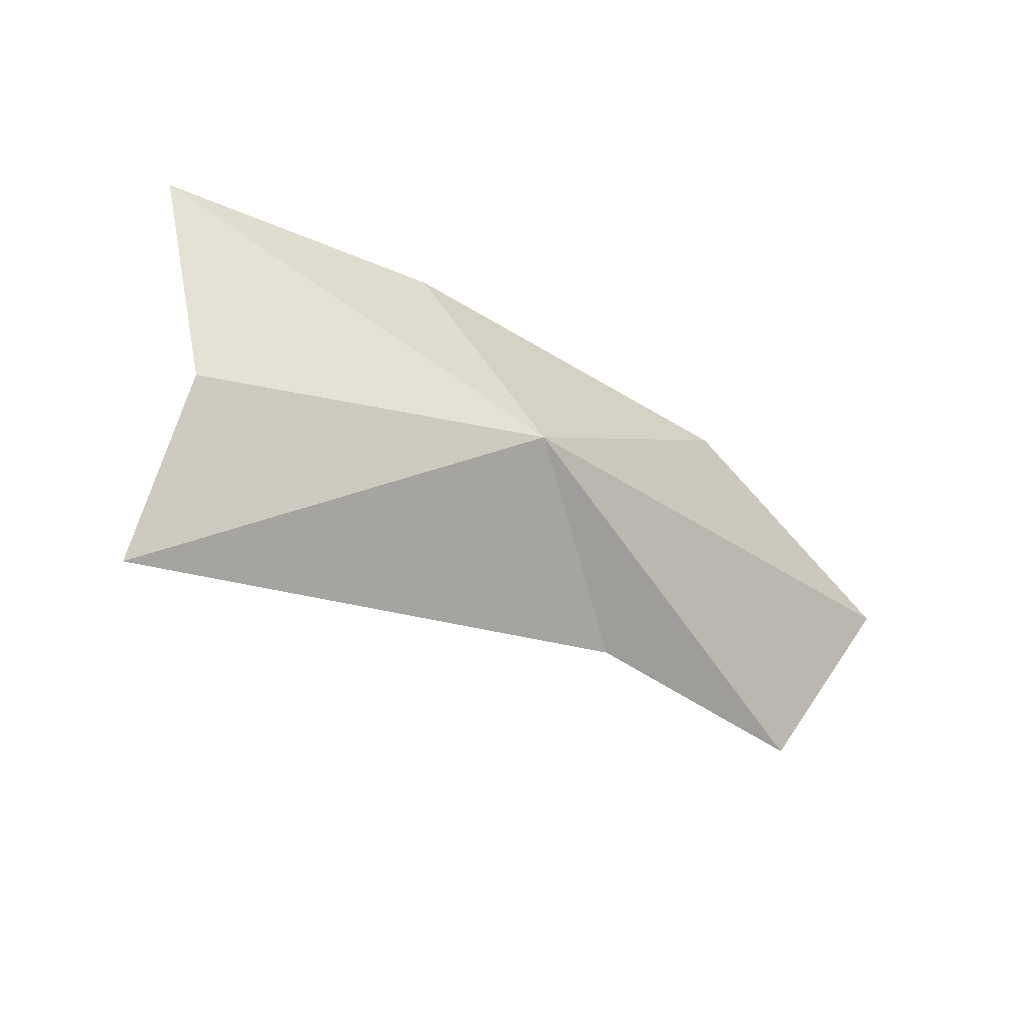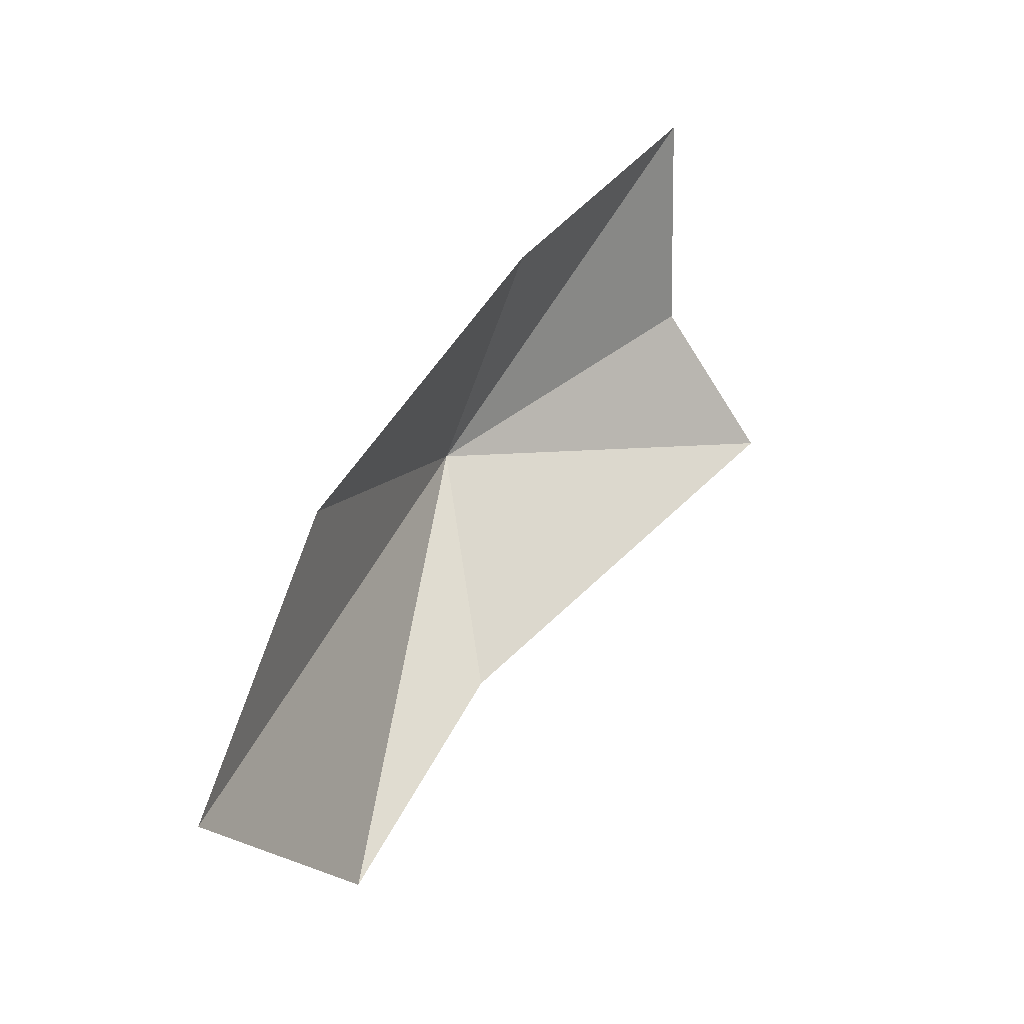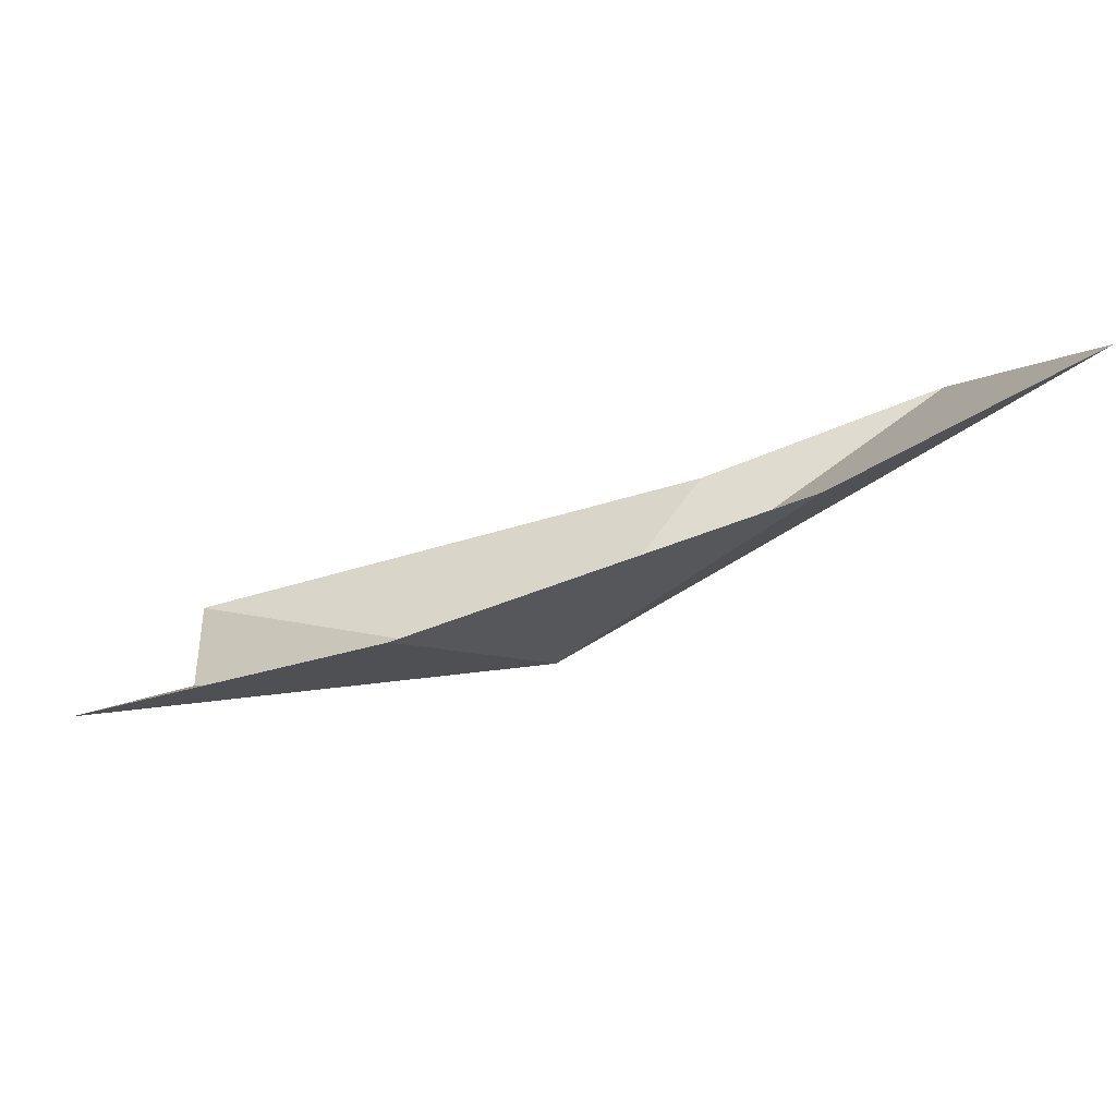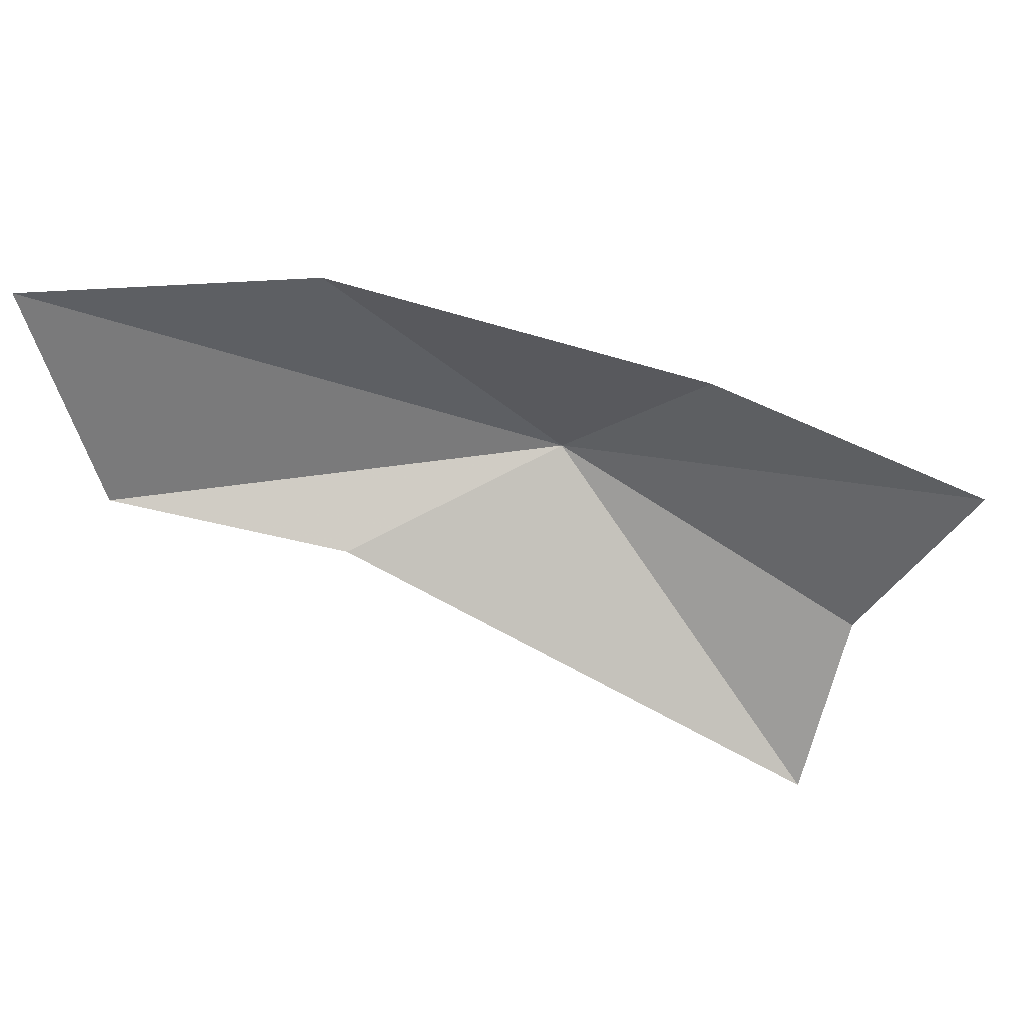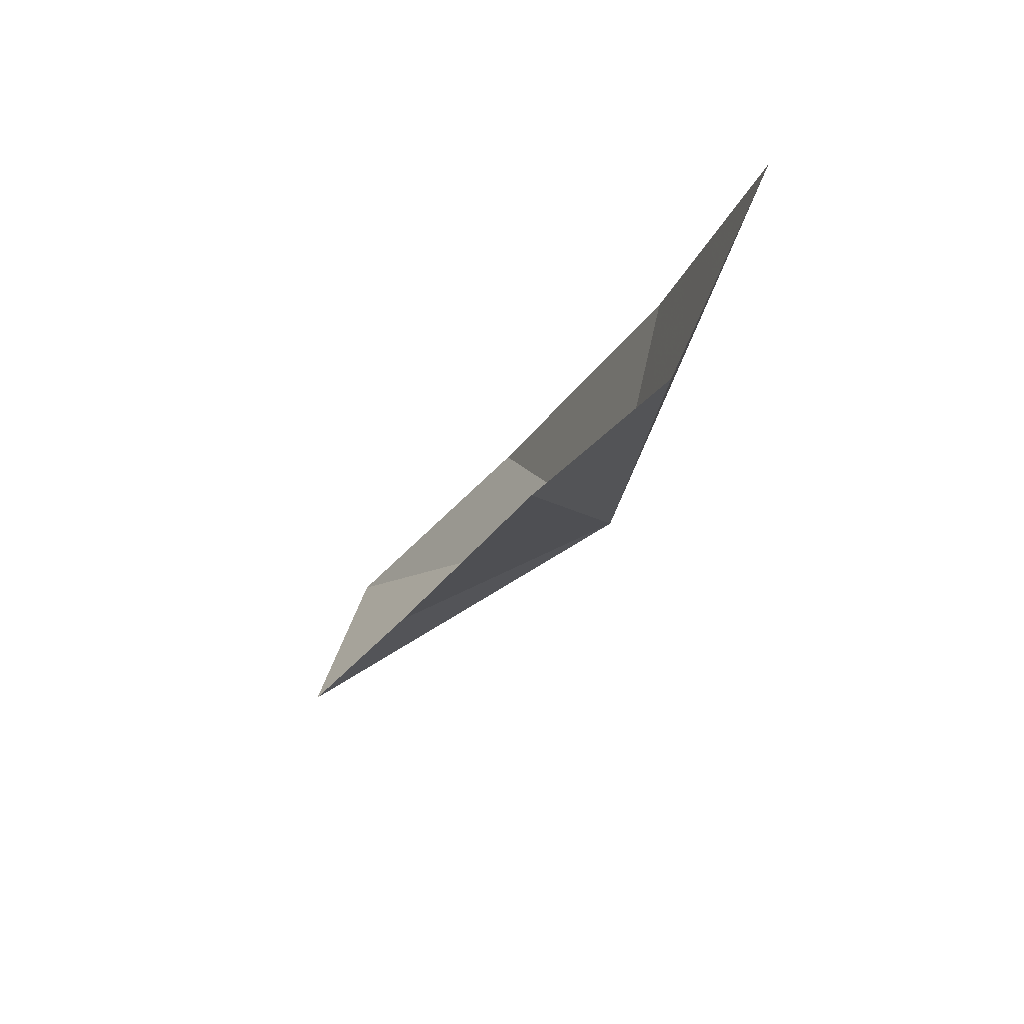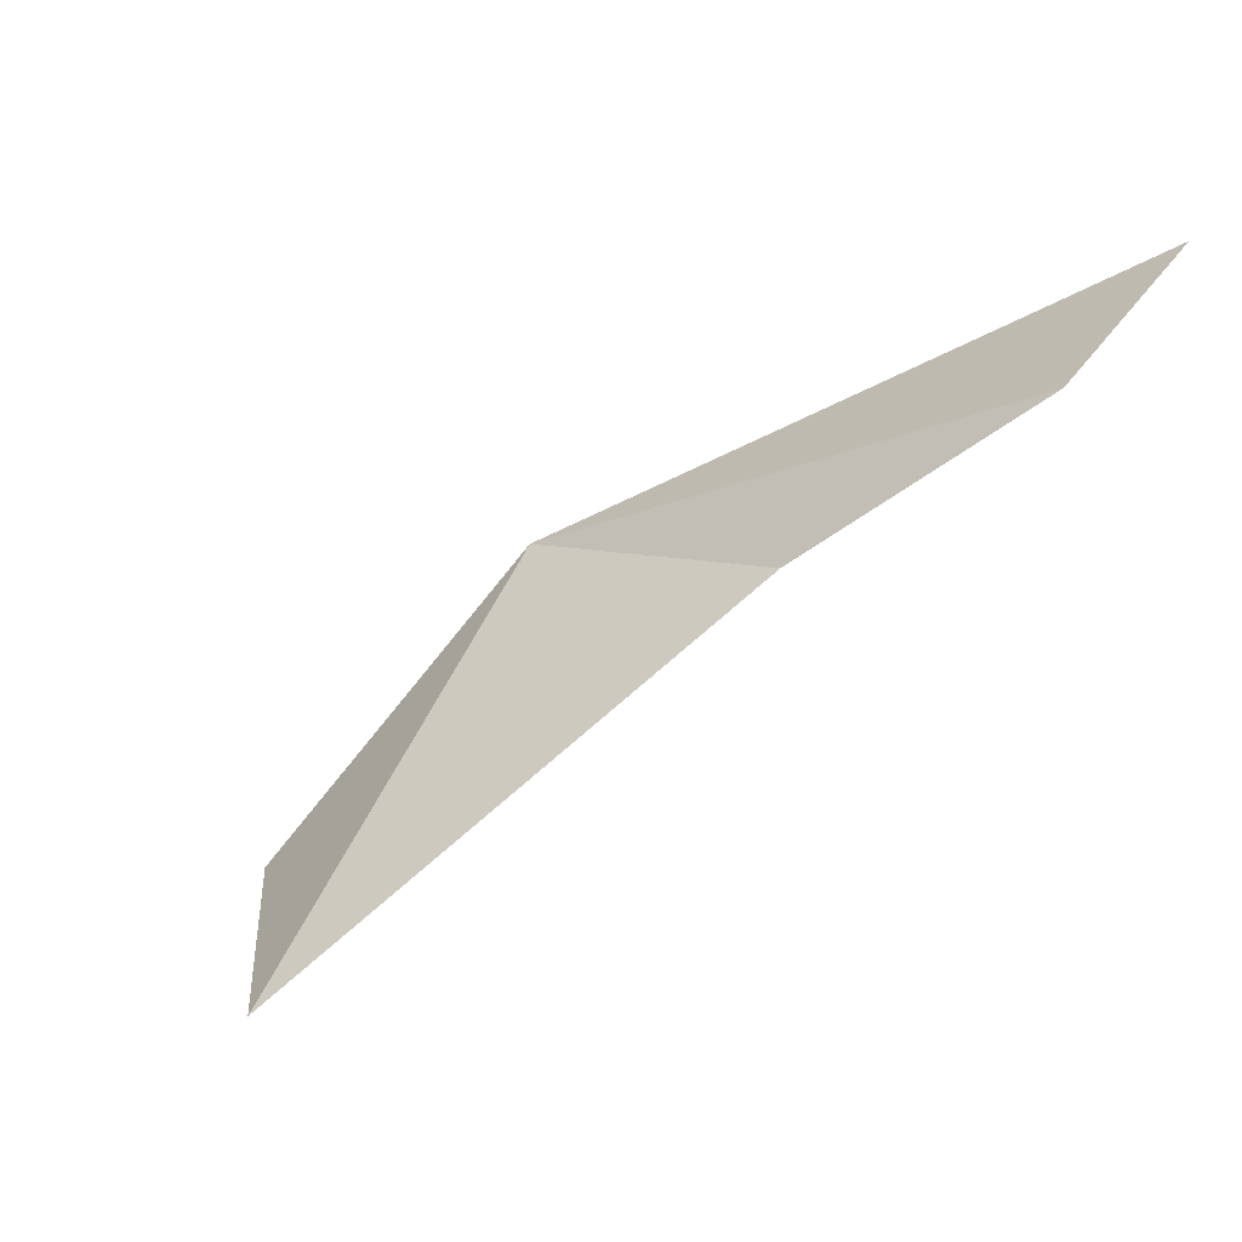
<metadata>
{"format":"obj","ext":"obj","renderer":"f3d","projection":"perspective","resolution":1024,"background":"white","views":[{"elev":-55.5,"azim":-71.0,"up":"+Y"},{"elev":57.7,"azim":84.5,"up":"+Y"},{"elev":70.6,"azim":-51.7,"up":"+Y"},{"elev":59.0,"azim":158.6,"up":"+Y"},{"elev":-33.1,"azim":-147.9,"up":"+Y"},{"elev":3.2,"azim":28.6,"up":"+Z"}]}
</metadata>
<code>
v -24.76 -6.484 44.91
v -23.22 -4.735 45.87
v -21.08 -4.958 46.74
v -21.28 -6.617 45.82
v -27.23 -5.581 42.81
v -25.63 -5.154 44.23
v -26.39 -7.031 42.85
v -25.73 -8.108 42.16
v -22.9 -6.818 44.81
f 1 3 2
f 1 4 3
f 1 6 5
f 1 5 7
f 1 7 8
f 1 8 9
f 1 9 4
f 1 2 6

</code>
